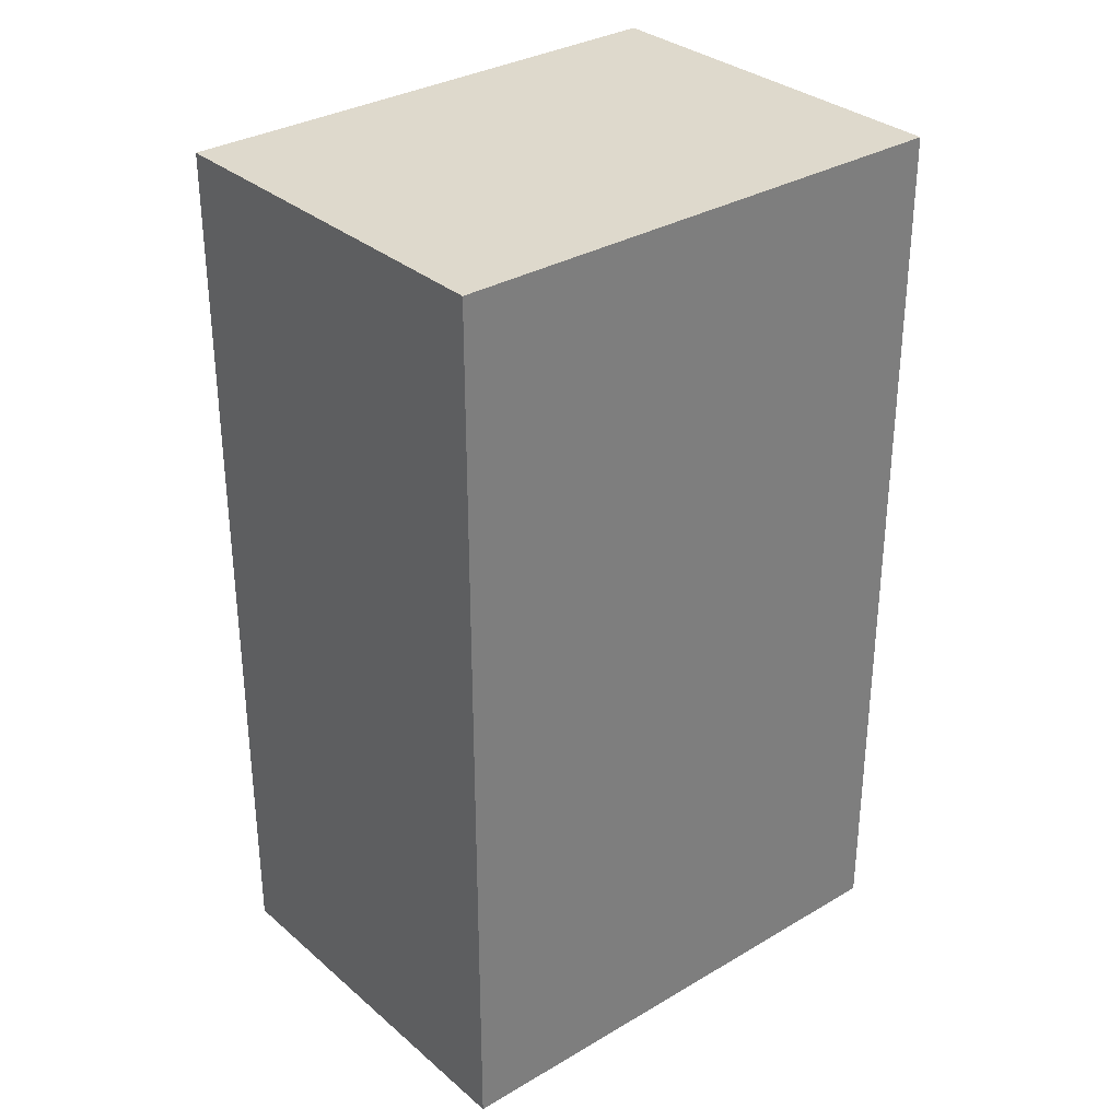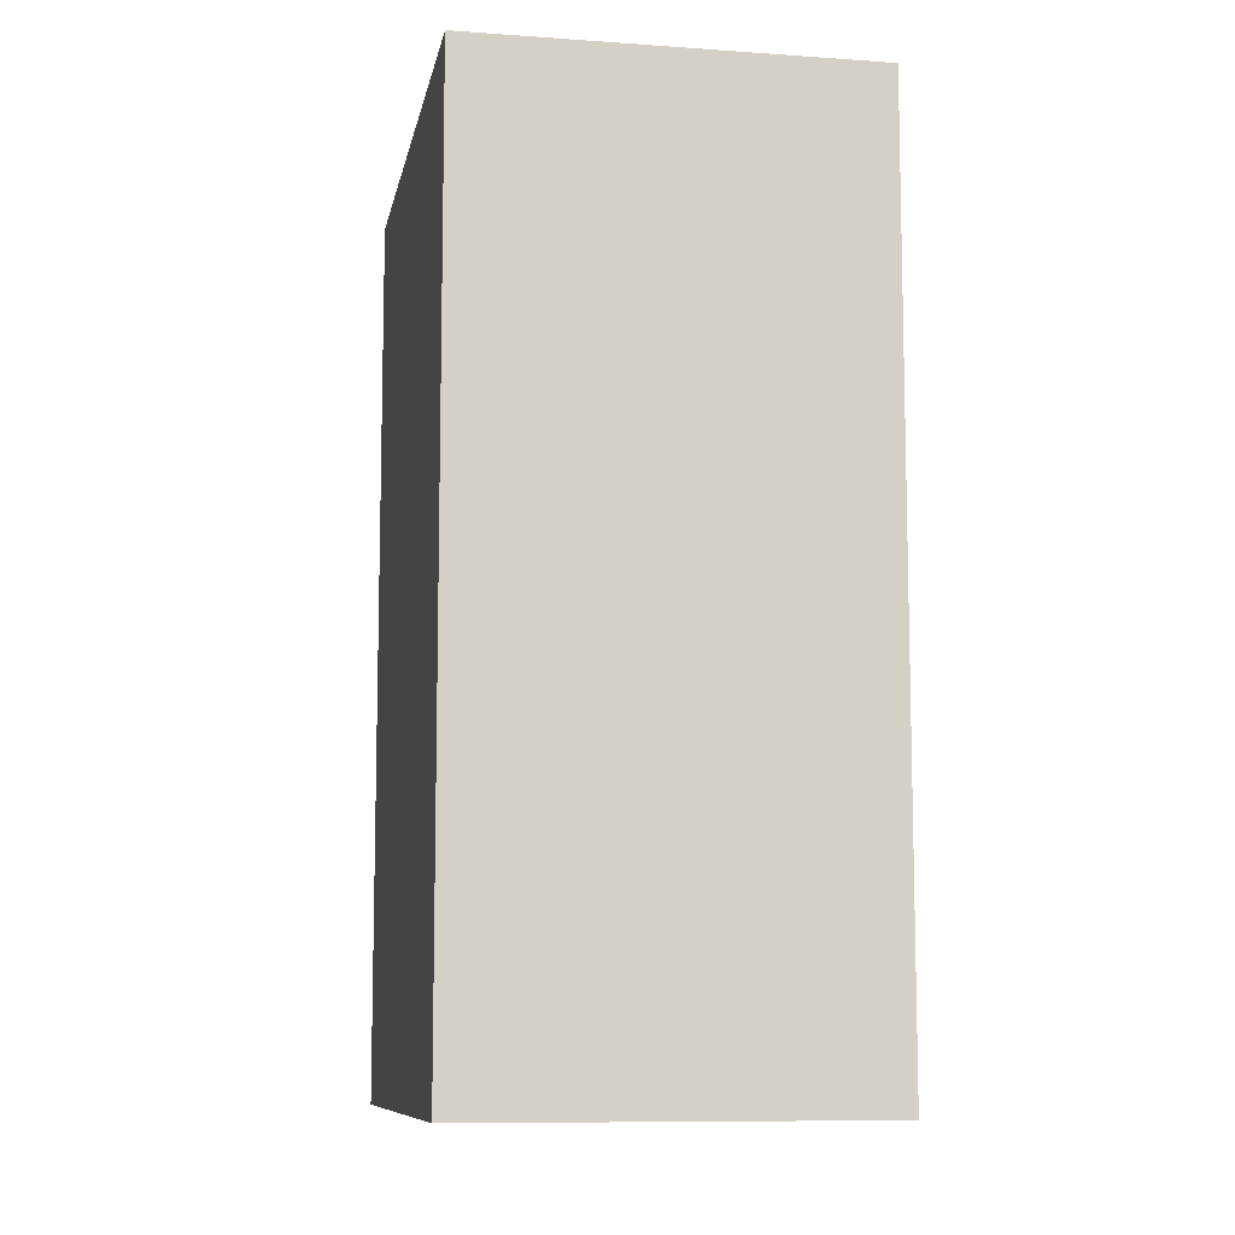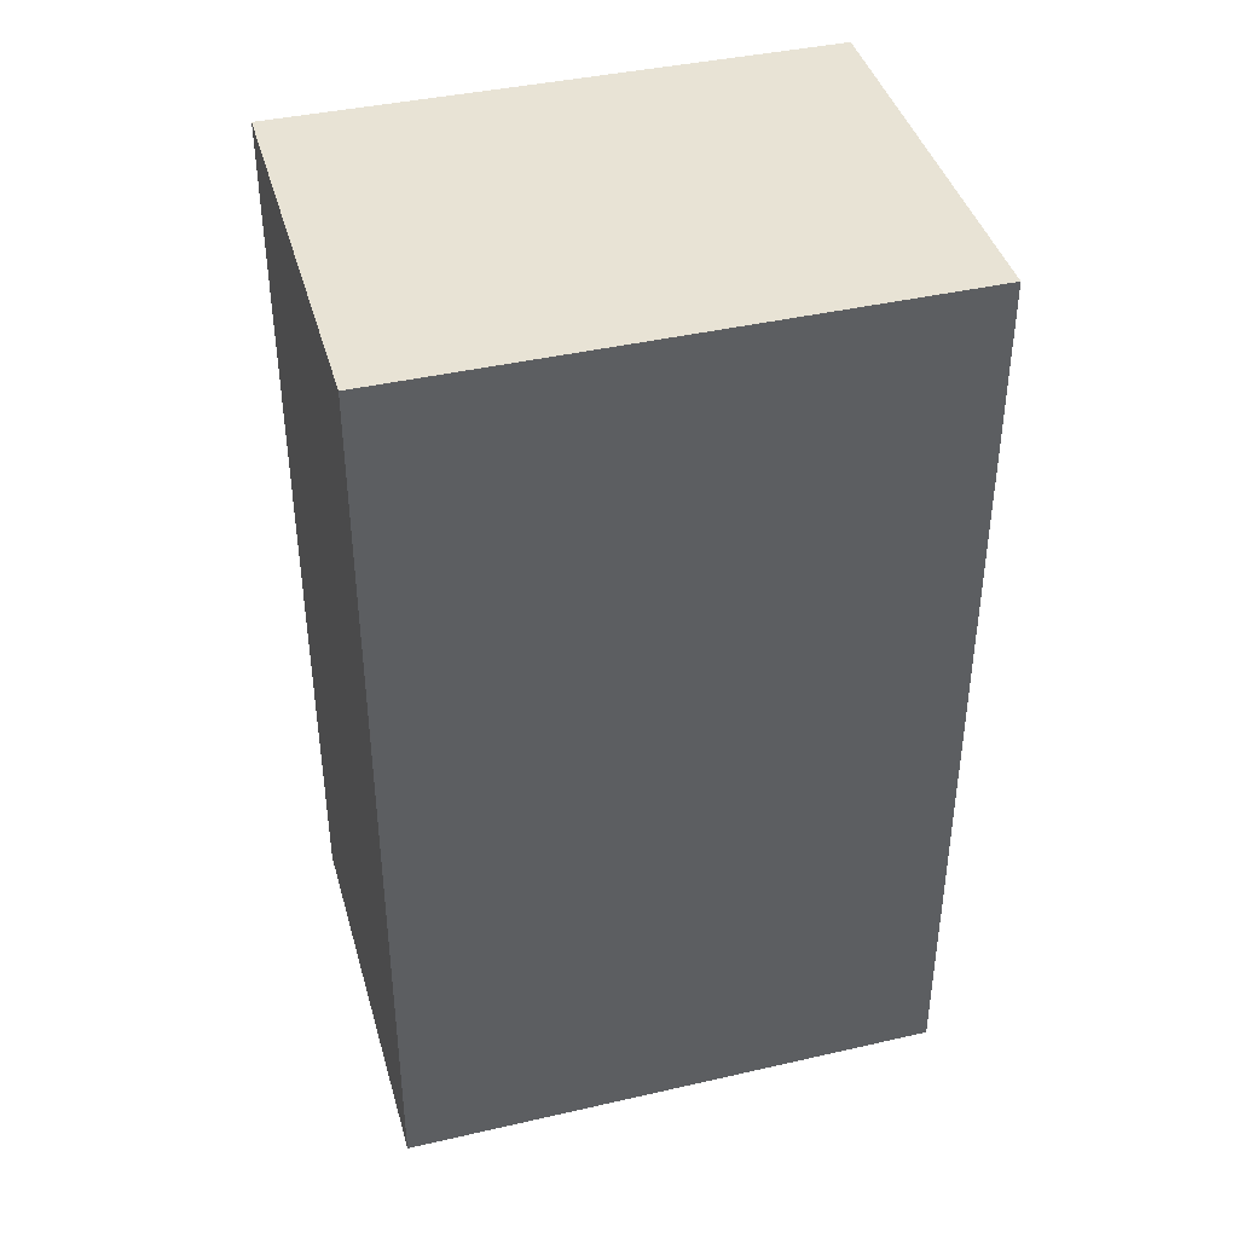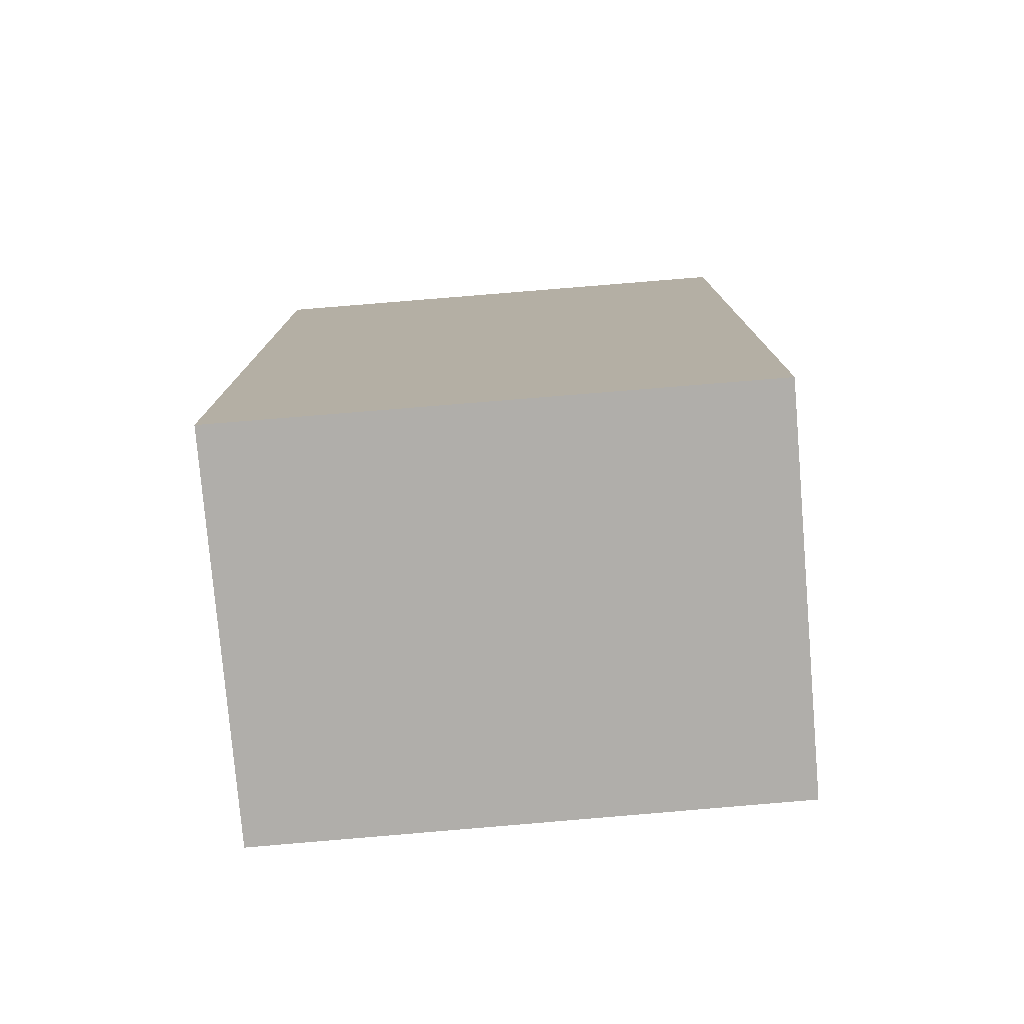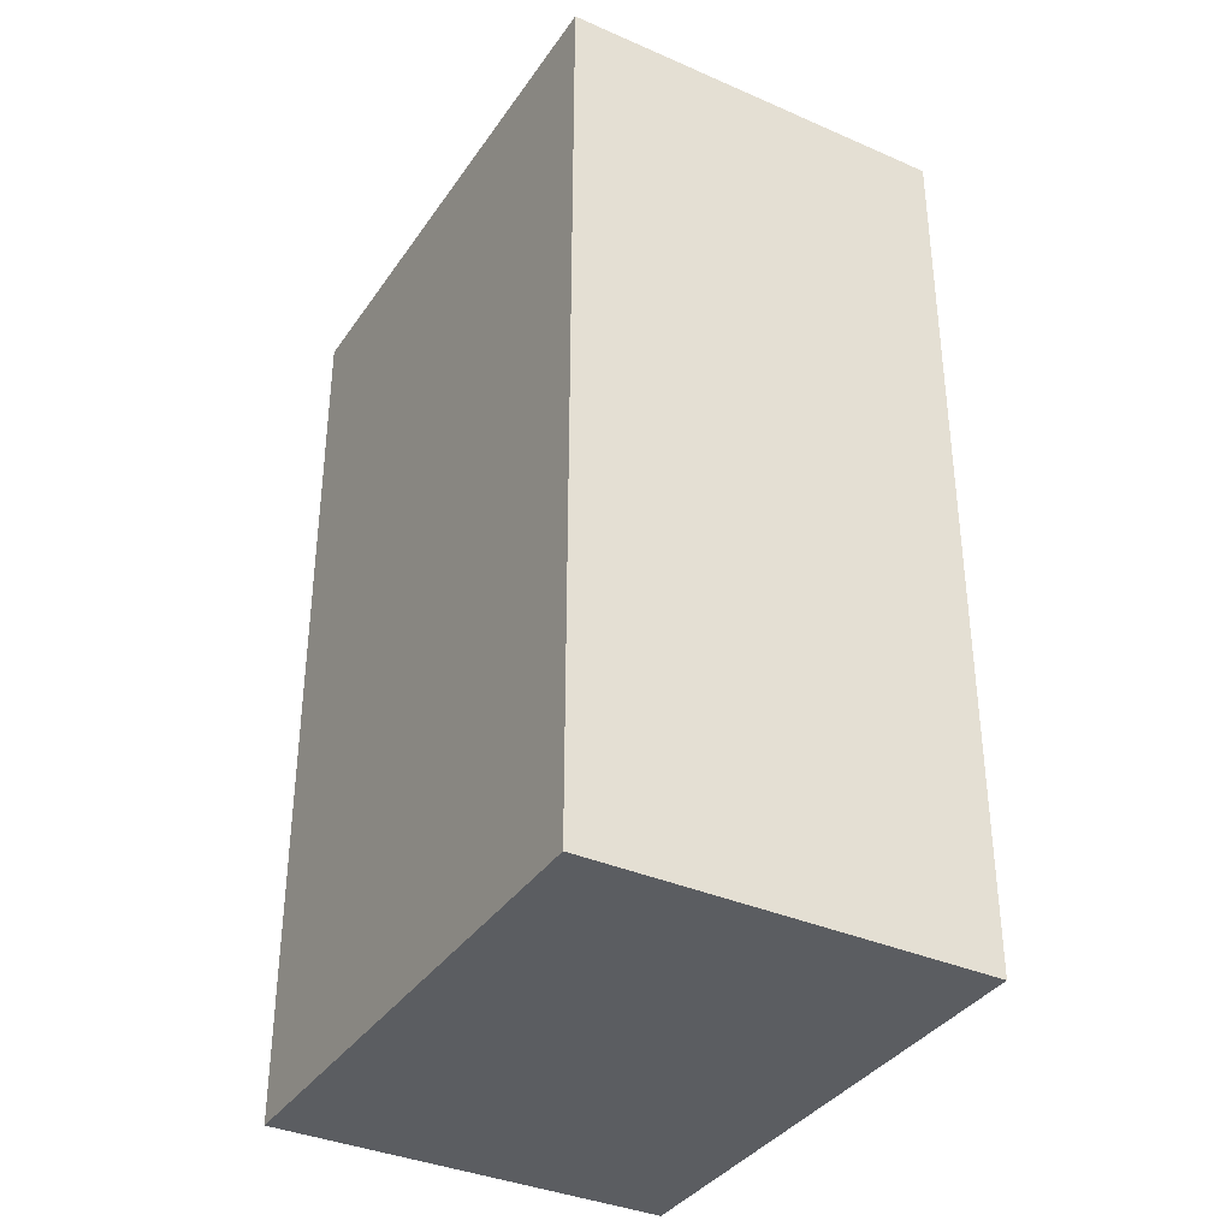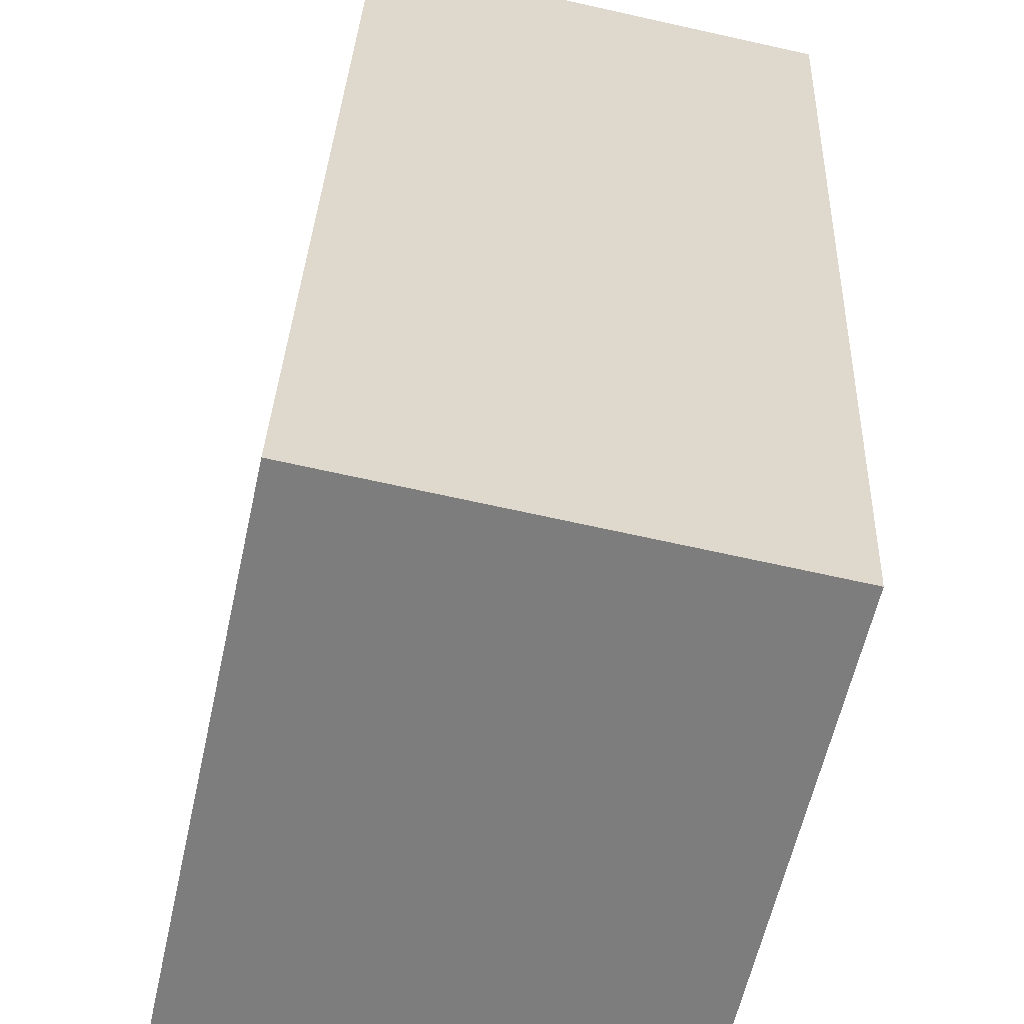
<metadata>
{"format":"obj","ext":"obj","renderer":"f3d","projection":"perspective","resolution":1024,"background":"white","views":[{"elev":32.0,"azim":-117.6,"up":"+Y"},{"elev":-9.5,"azim":-178.1,"up":"+Y"},{"elev":41.2,"azim":87.0,"up":"+Y"},{"elev":-77.9,"azim":107.2,"up":"+Y"},{"elev":-36.2,"azim":162.6,"up":"+Y"},{"elev":30.7,"azim":2.1,"up":"+Z"}]}
</metadata>
<code>
v  0 4.003 2.451e-16
v  2.233 4.003 1.941
v  1.716 4.003 -0.376
v  0.499 4.003 2.322
v  1.716 2.302e-17 -0.376
v  0 0 0
v  0.499 -1.422e-16 2.322
v  2.233 -1.189e-16 1.941
g defaultobject
f 1 2 3
f 2 1 4
f 5 1 3
f 1 5 6
f 6 4 1
f 4 6 7
f 7 2 4
f 2 7 8
f 8 3 2
f 3 8 5
f 5 7 6
f 7 5 8

</code>
